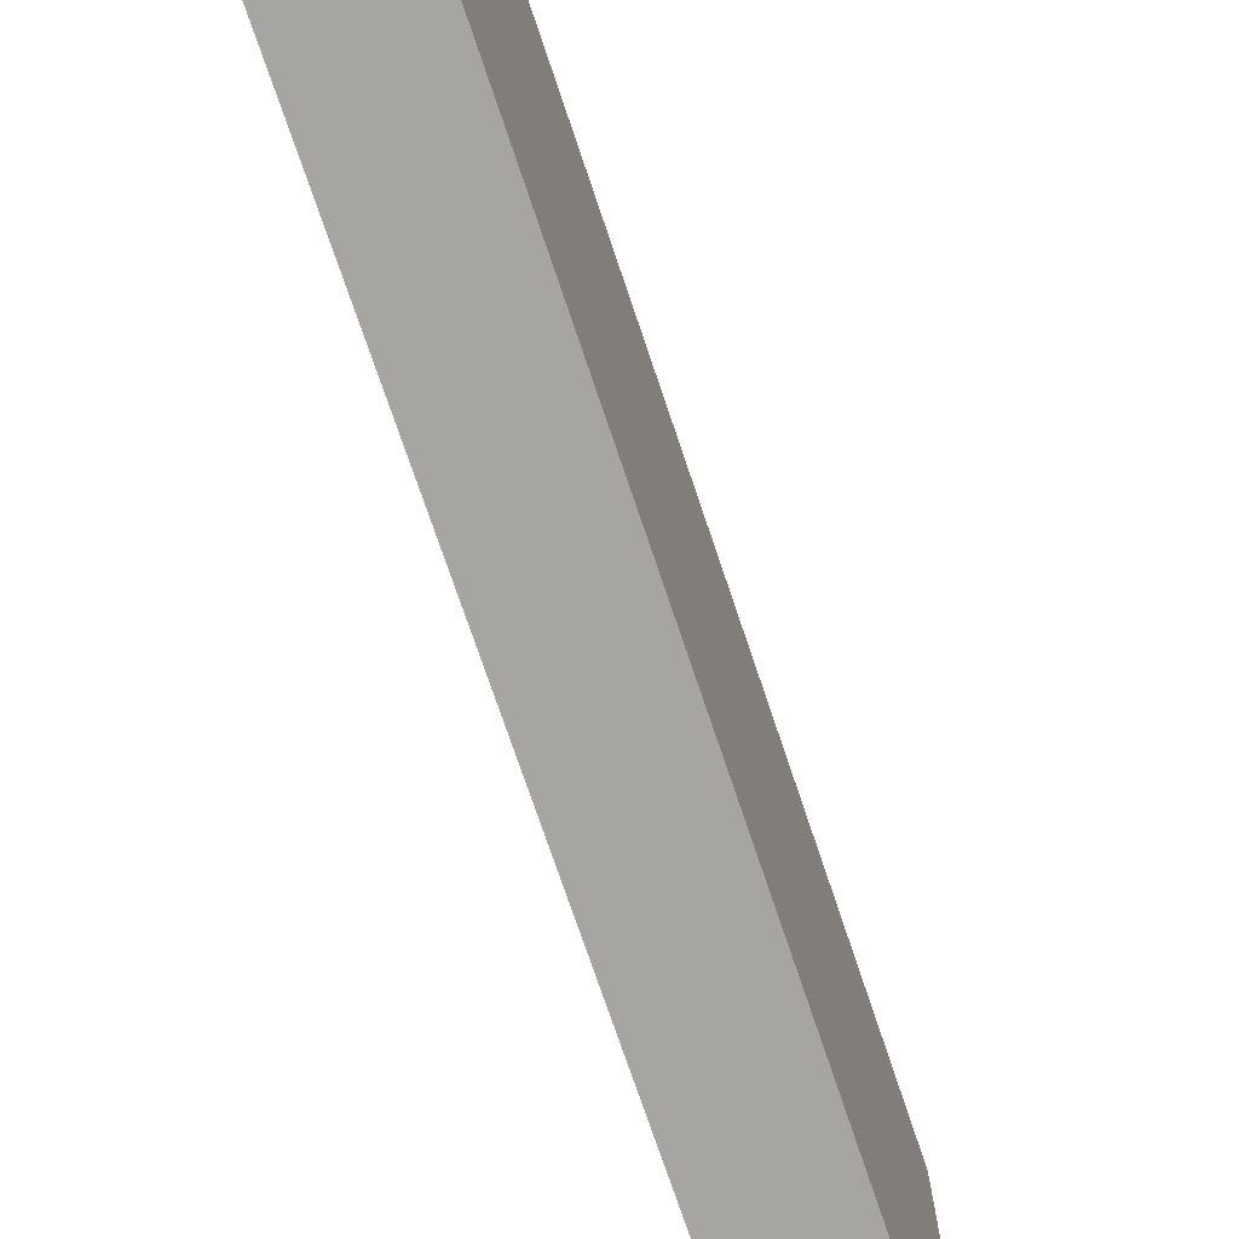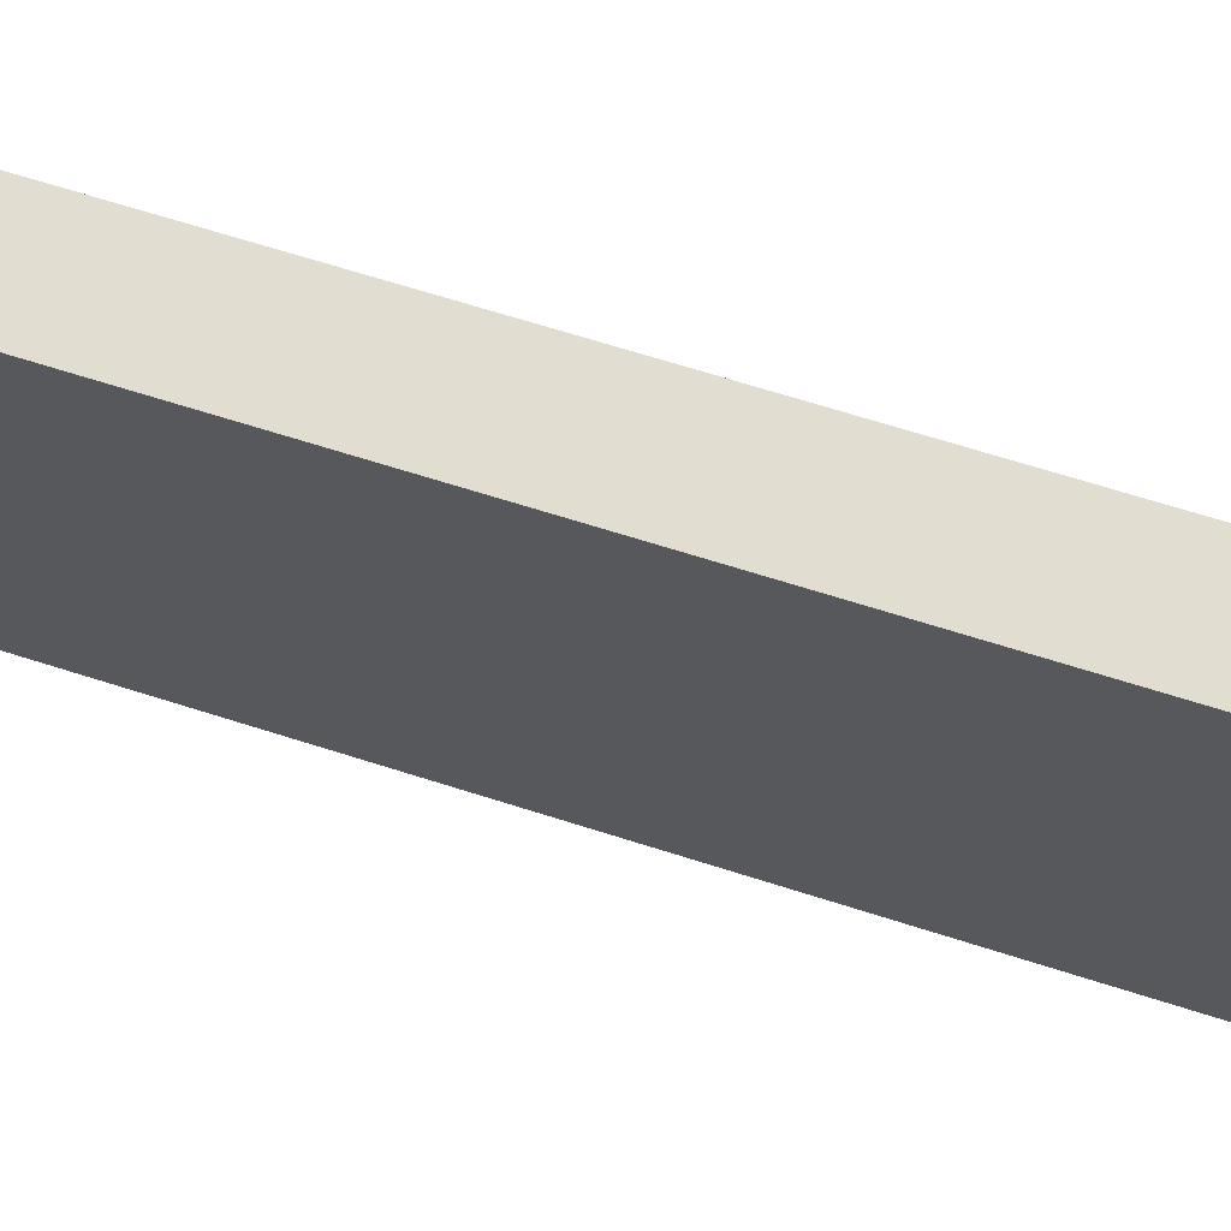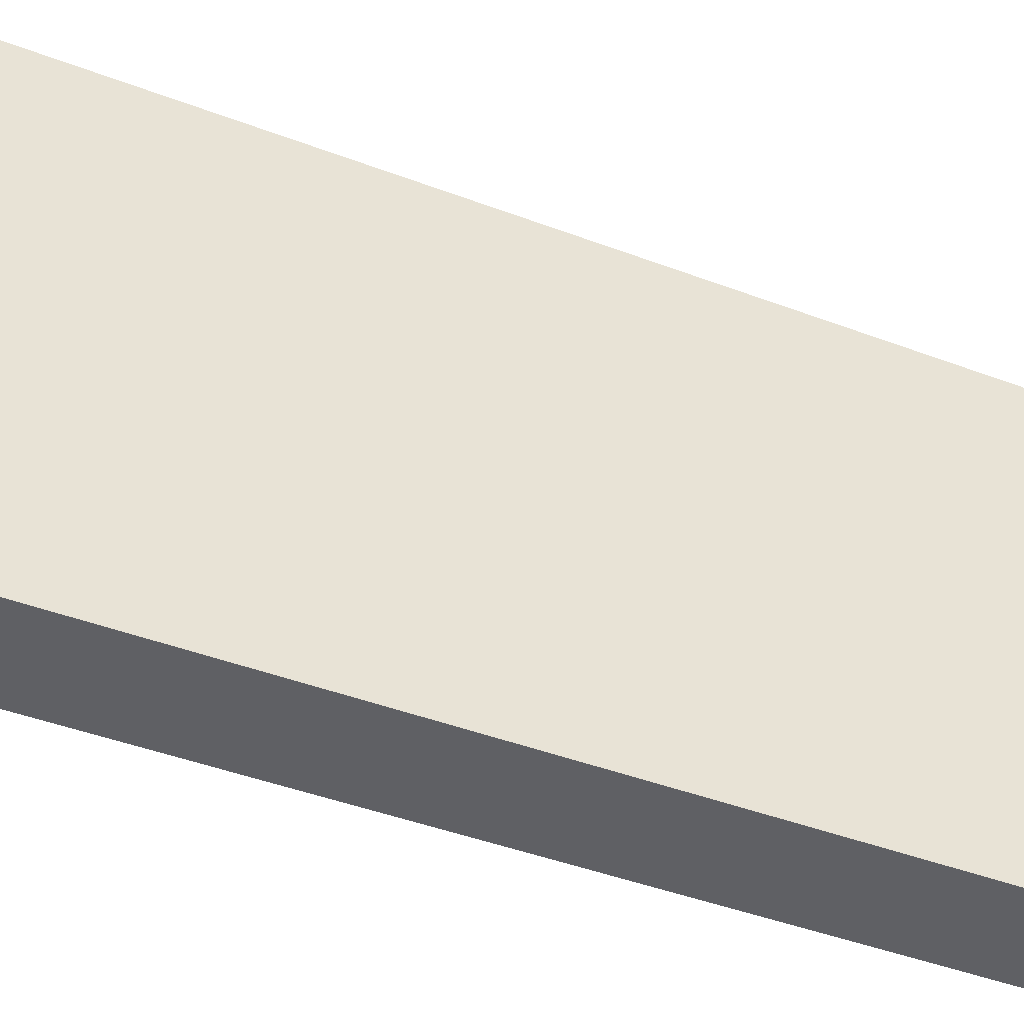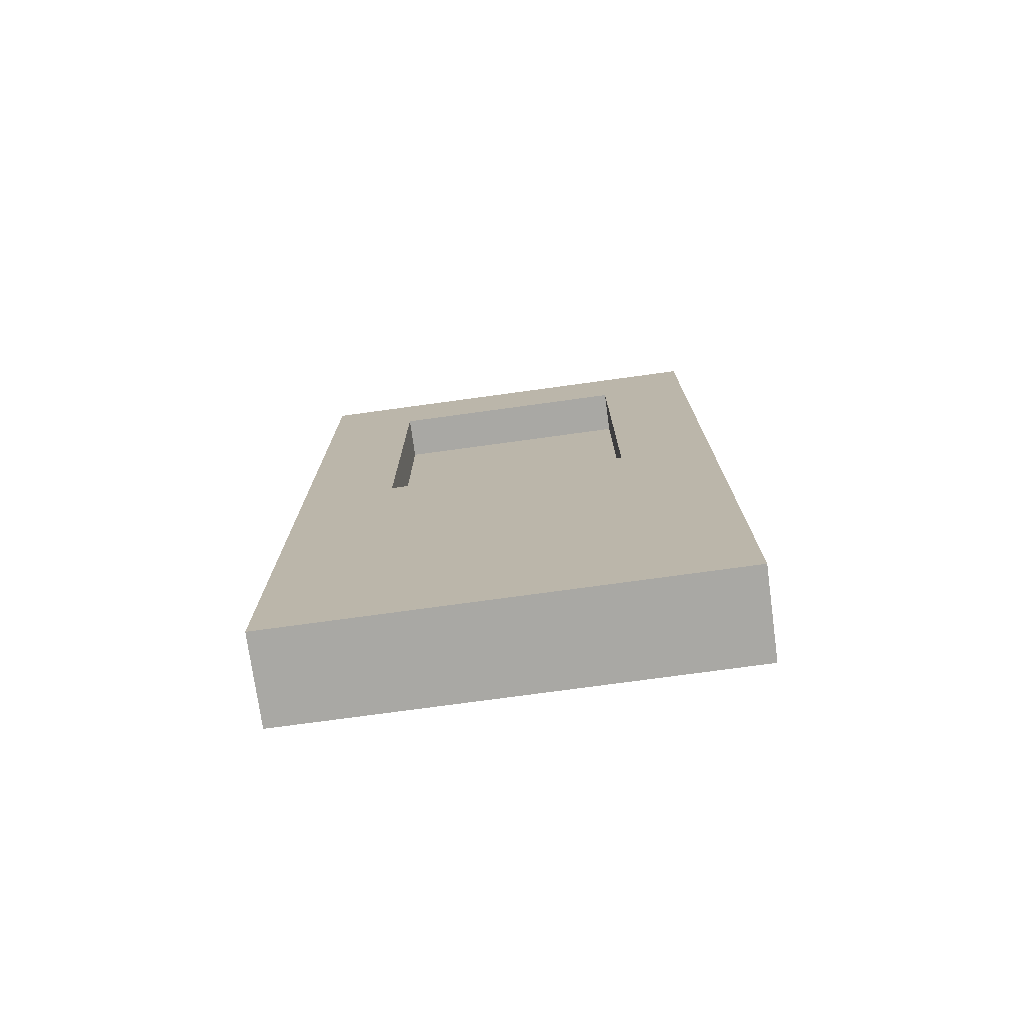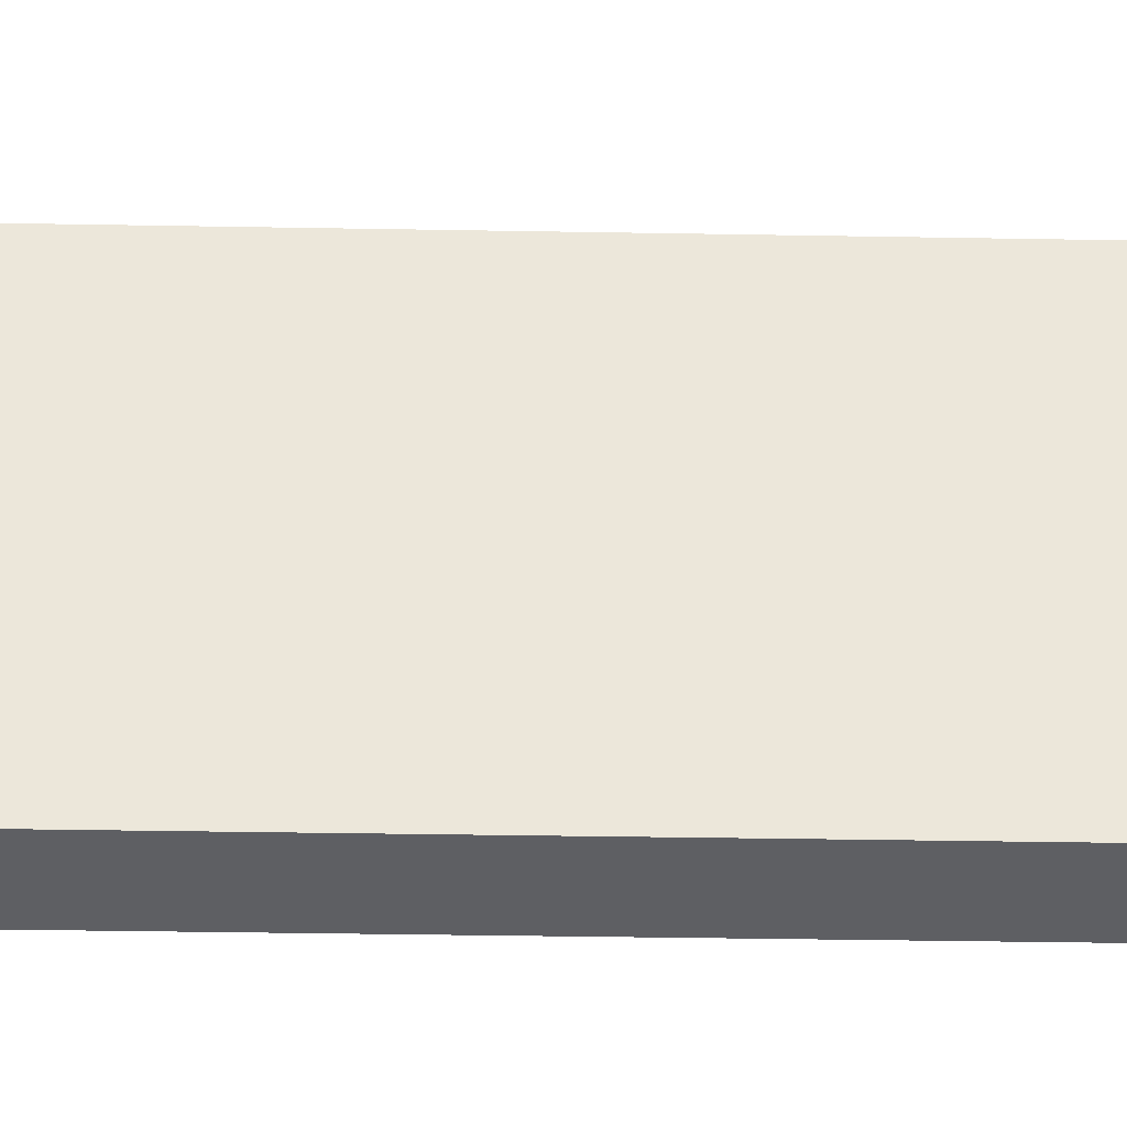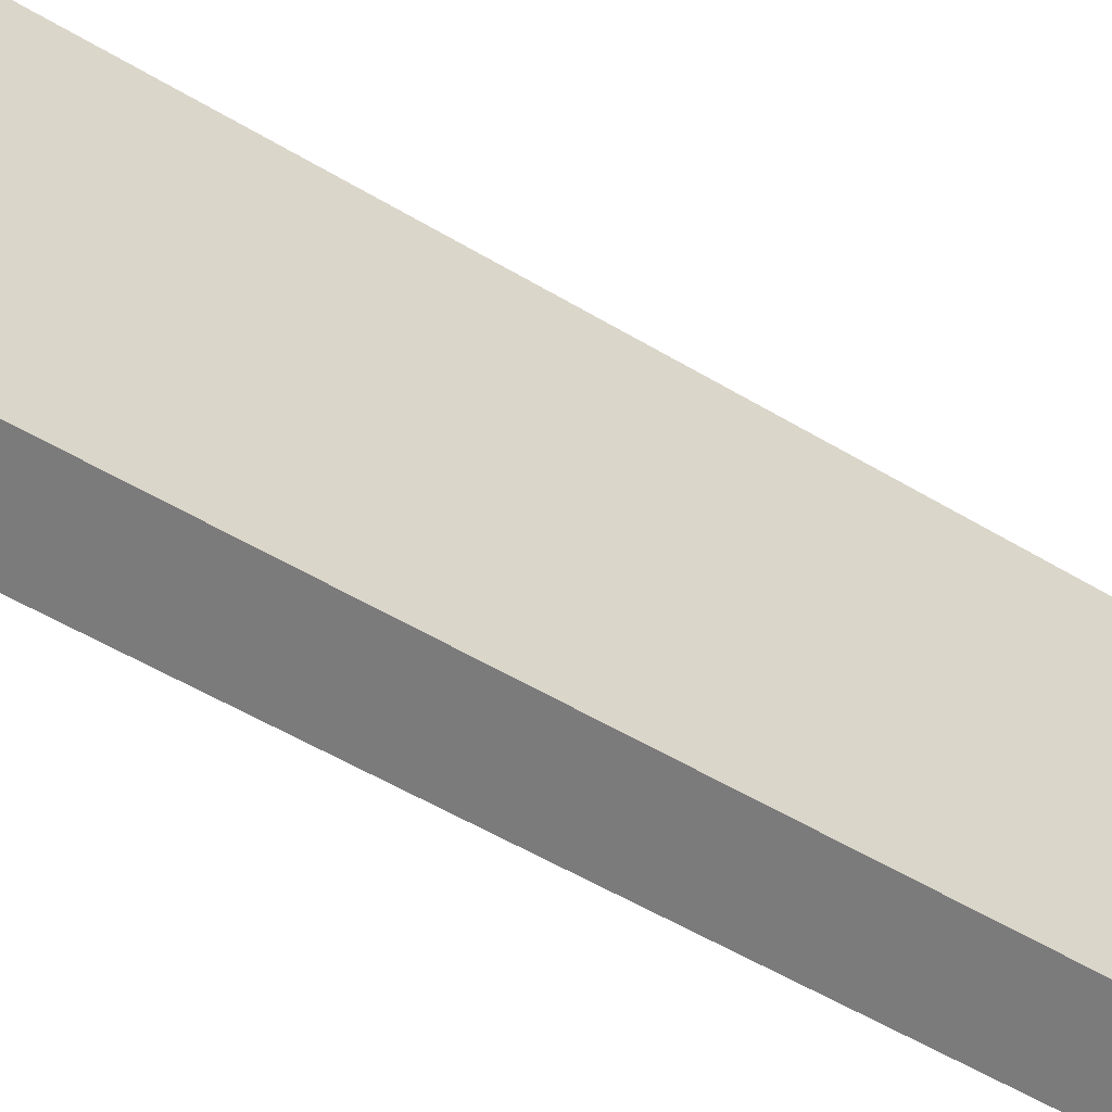
<metadata>
{"format":"obj","ext":"obj","renderer":"f3d","projection":"perspective","resolution":1024,"background":"white","views":[{"elev":-73.8,"azim":18.6,"up":"+Z"},{"elev":68.6,"azim":107.6,"up":"+Z"},{"elev":-43.3,"azim":65.8,"up":"+Z"},{"elev":-75.0,"azim":-82.2,"up":"+Y"},{"elev":-41.0,"azim":88.8,"up":"+Z"},{"elev":-58.4,"azim":58.7,"up":"+Z"}]}
</metadata>
<code>
g G-__556230
v -0.02386 0.4458 -0.07076
v -0.04886 0.4458 0.07076
v -0.04886 0.4458 -0.07076
v -0.02386 0.4458 0.07076
v -0.02386 0.25 0.07076
v -0.04886 0.25 -0.07076
v -0.04886 0.25 0.07076
v -0.02386 0.25 -0.07076
v -0.04886 0.5 0.125
v -0.04886 0 0.125
v -0.04886 0.5 -0.125
v -0.04886 0 -0.125
v 0.001138 0 -0.125
v 0.001138 0.5 -0.125
v 0.001138 0 0.125
v 0.001138 0.5 0.125
g G-__556230_G-__556230_Wood
f 1 2 3
f 2 1 4
f 5 6 7
f 6 5 8
f 1 6 8
f 6 1 3
f 9 2 10
f 2 9 11
f 2 11 3
f 3 11 6
f 10 7 12
f 7 10 2
f 12 7 6
f 12 6 11
g G-__556230_G-__556230_Glass
f 1 5 4
f 5 1 8
g G-__556230_G-__556230_Wood
f 11 13 12
f 13 11 14
f 13 10 12
f 10 13 15
f 13 16 15
f 16 13 14
f 2 5 7
f 5 2 4
f 16 10 15
f 10 16 9
f 16 11 9
f 11 16 14

</code>
